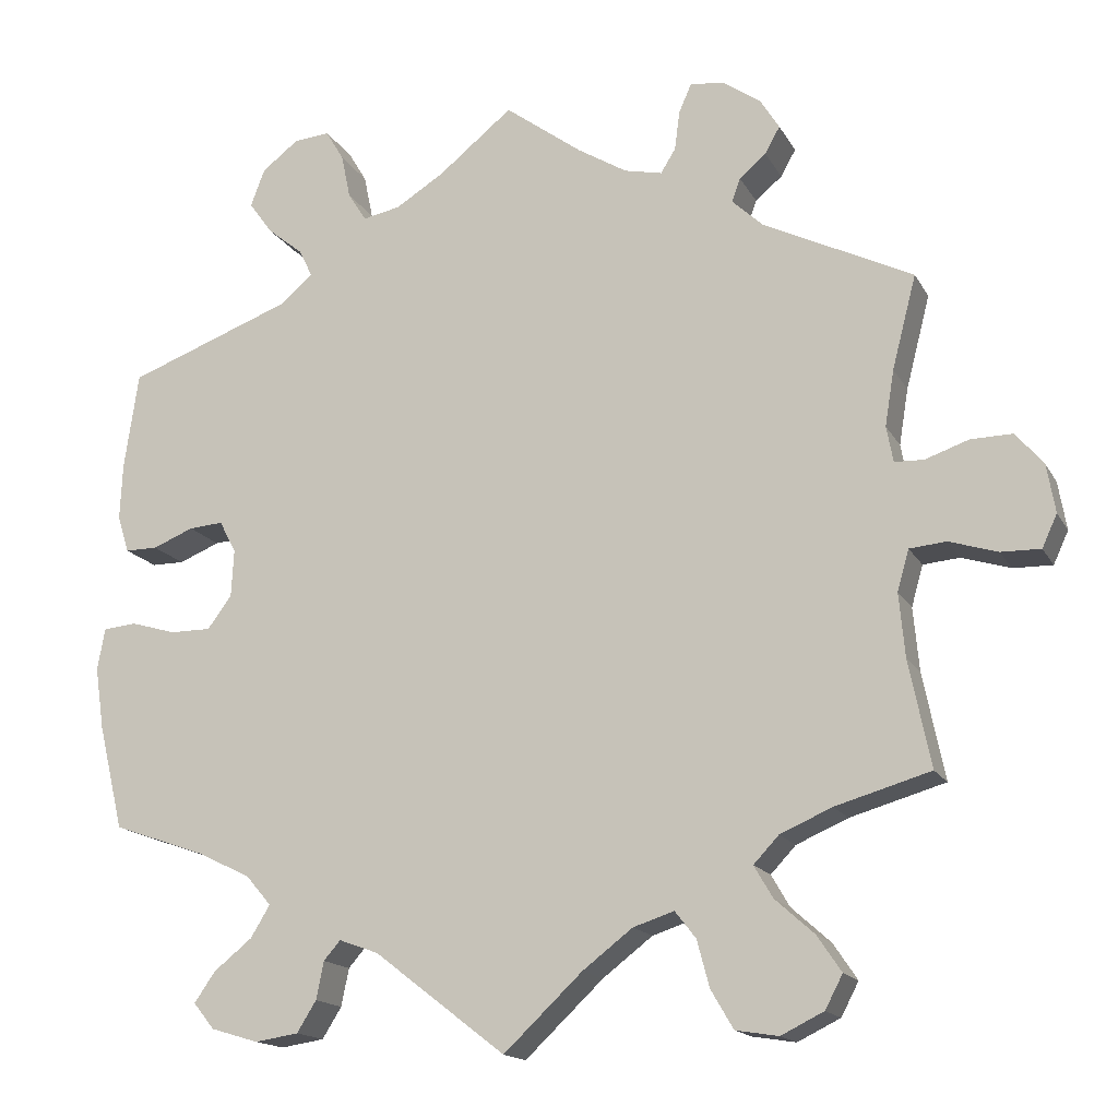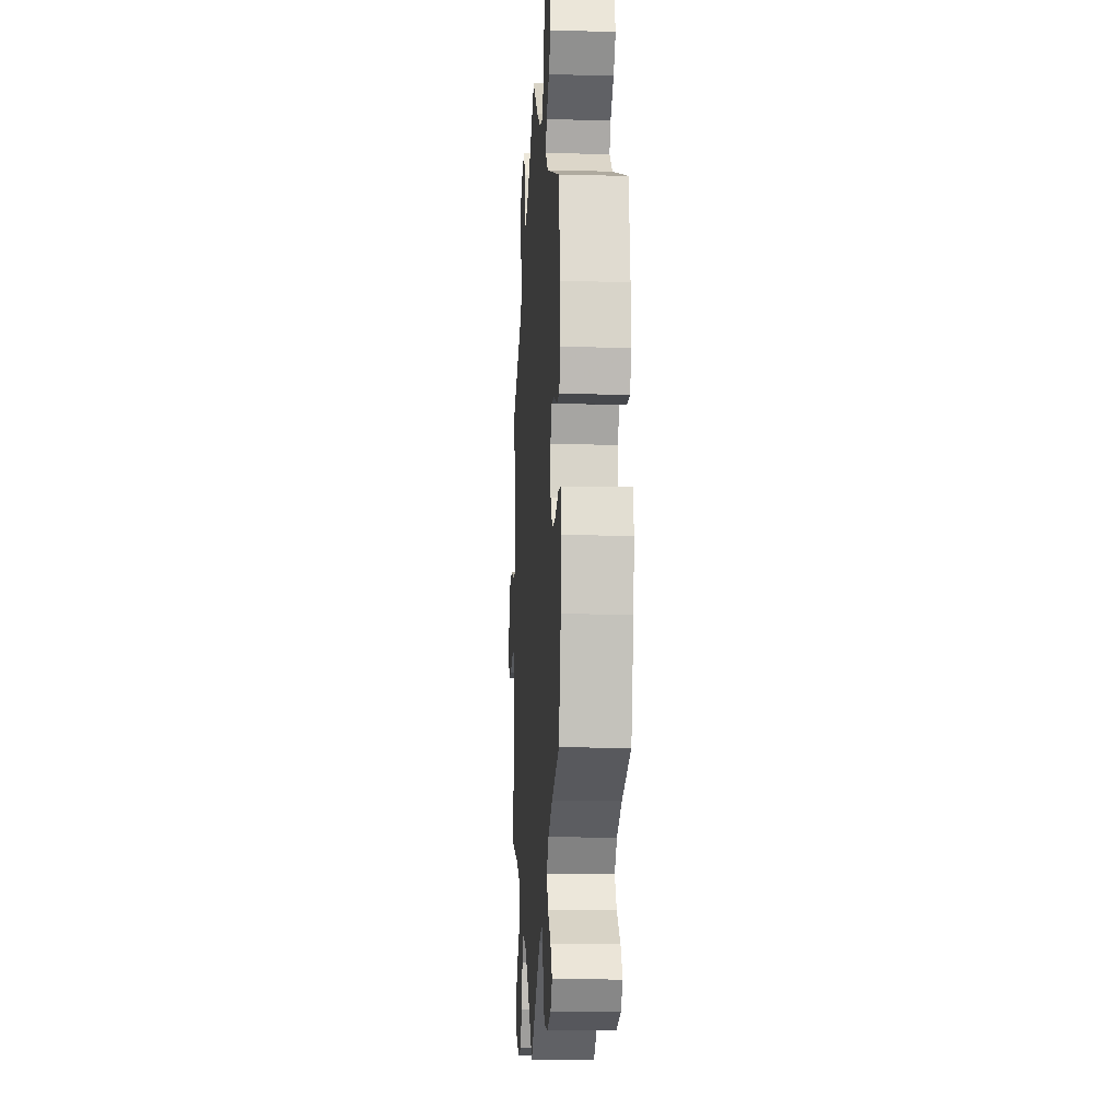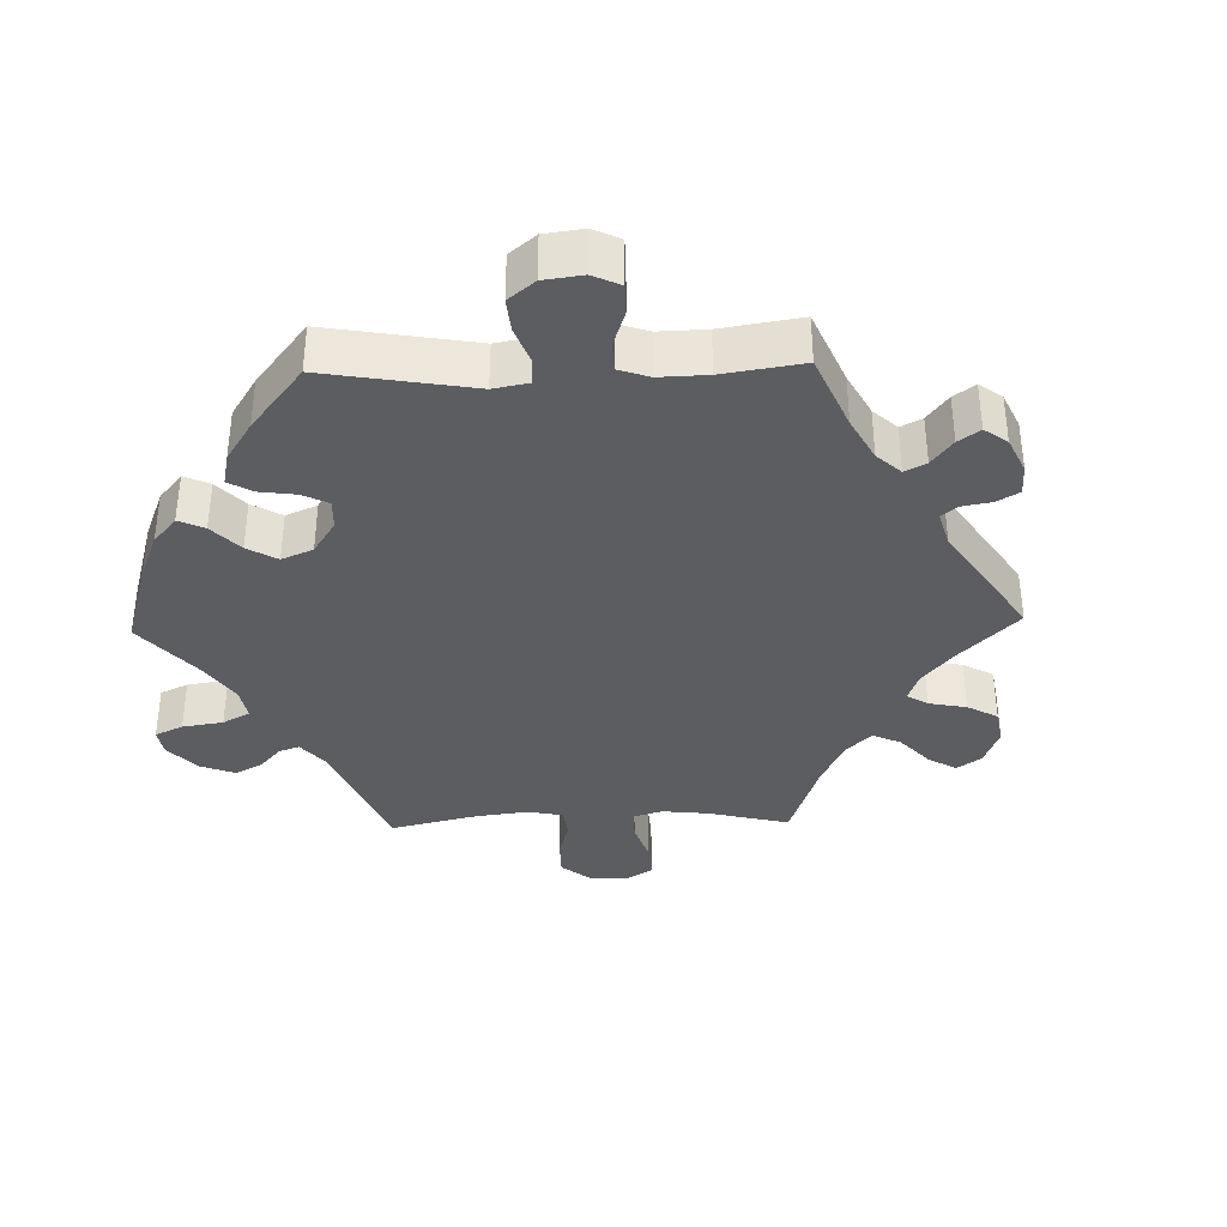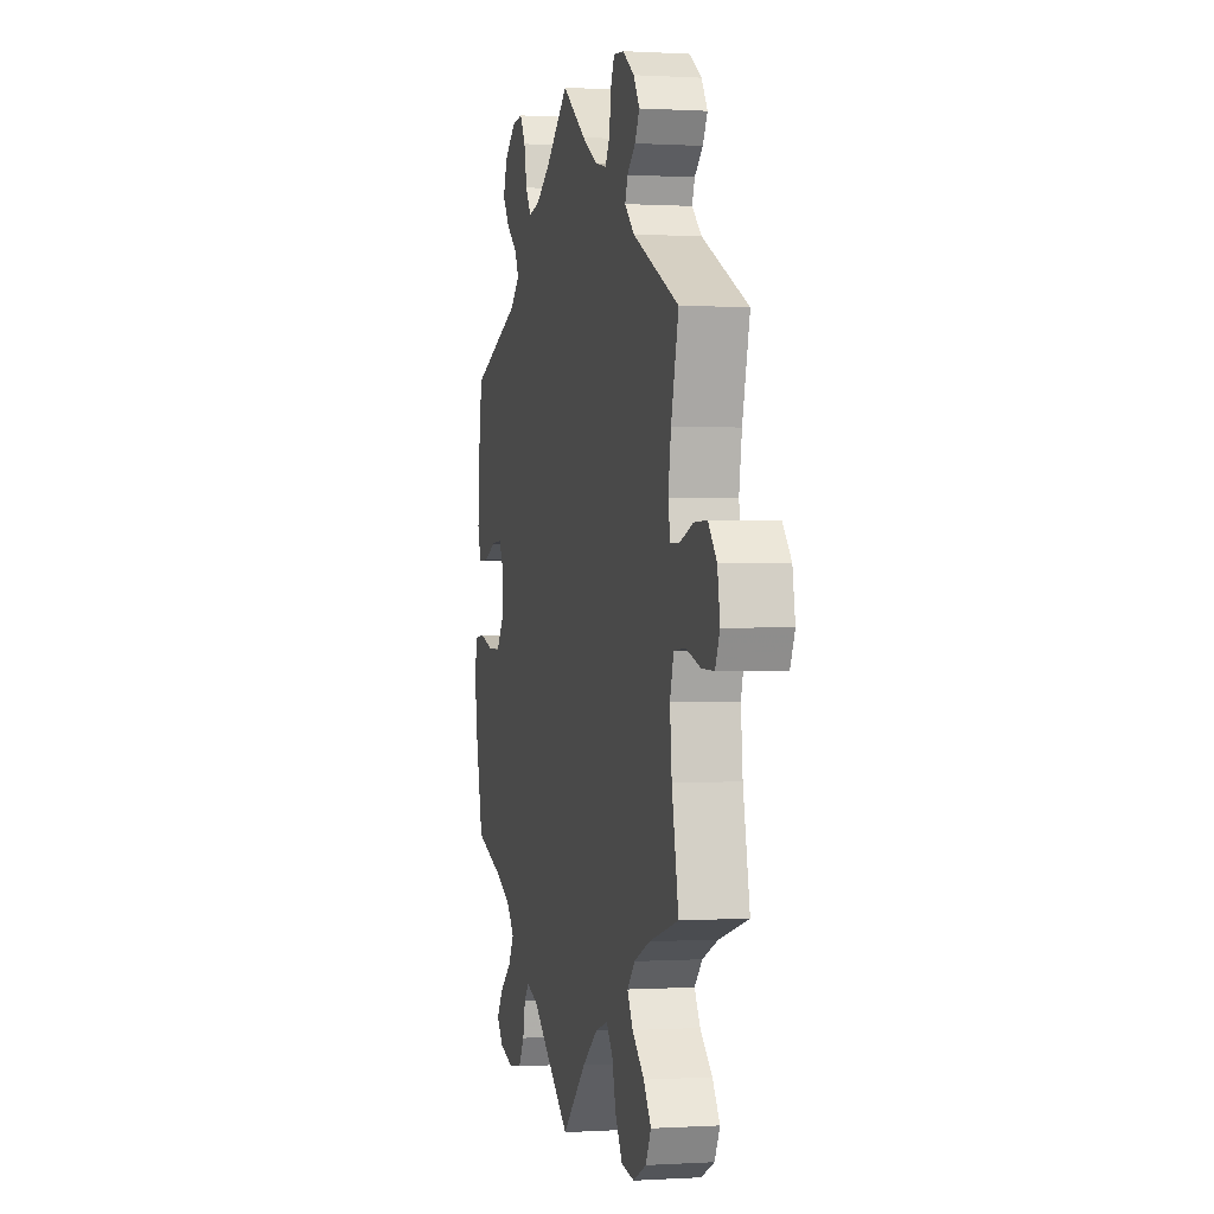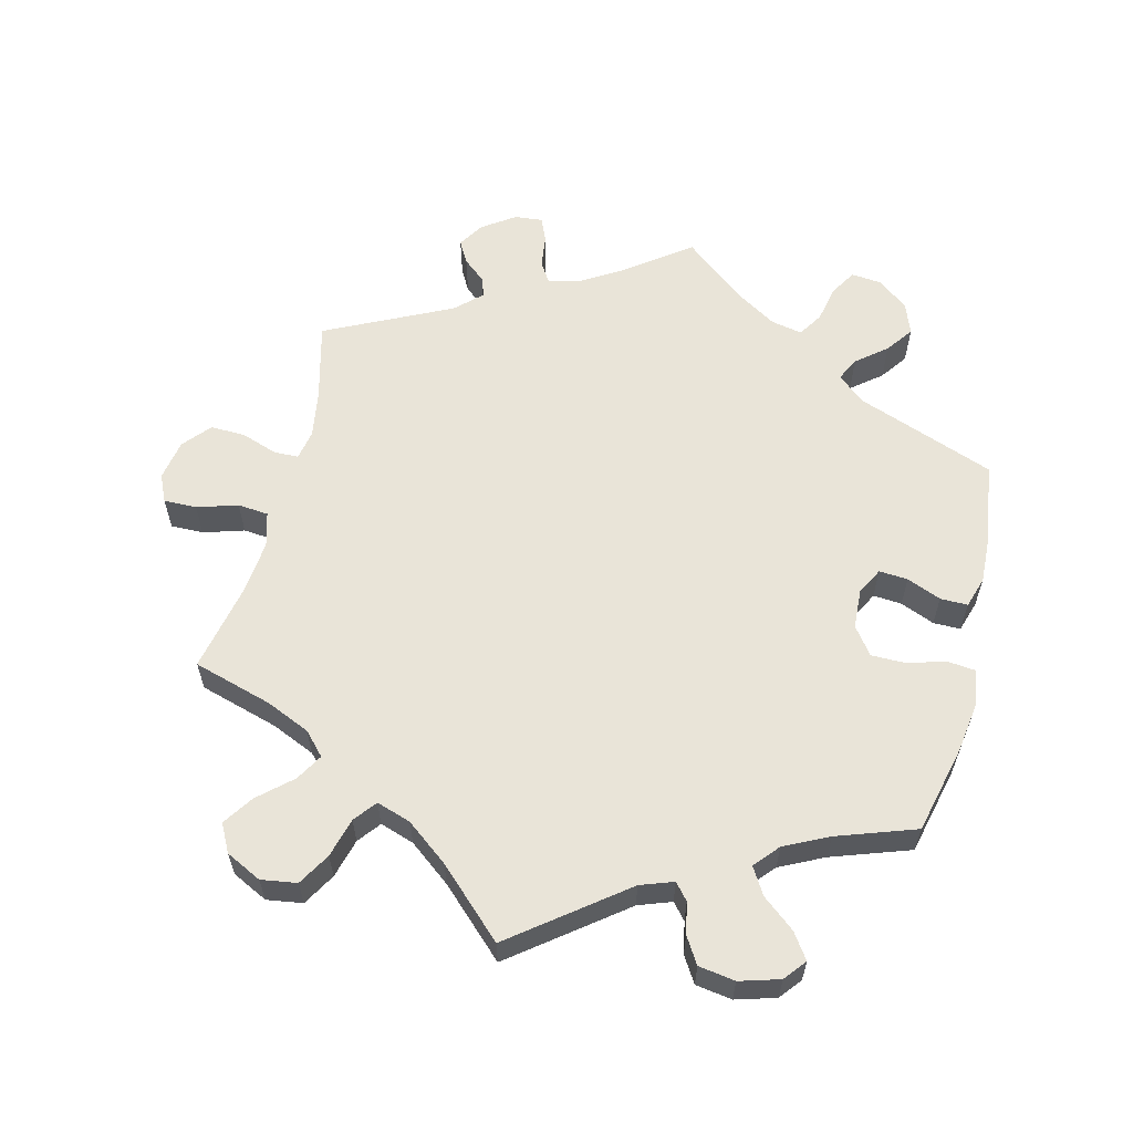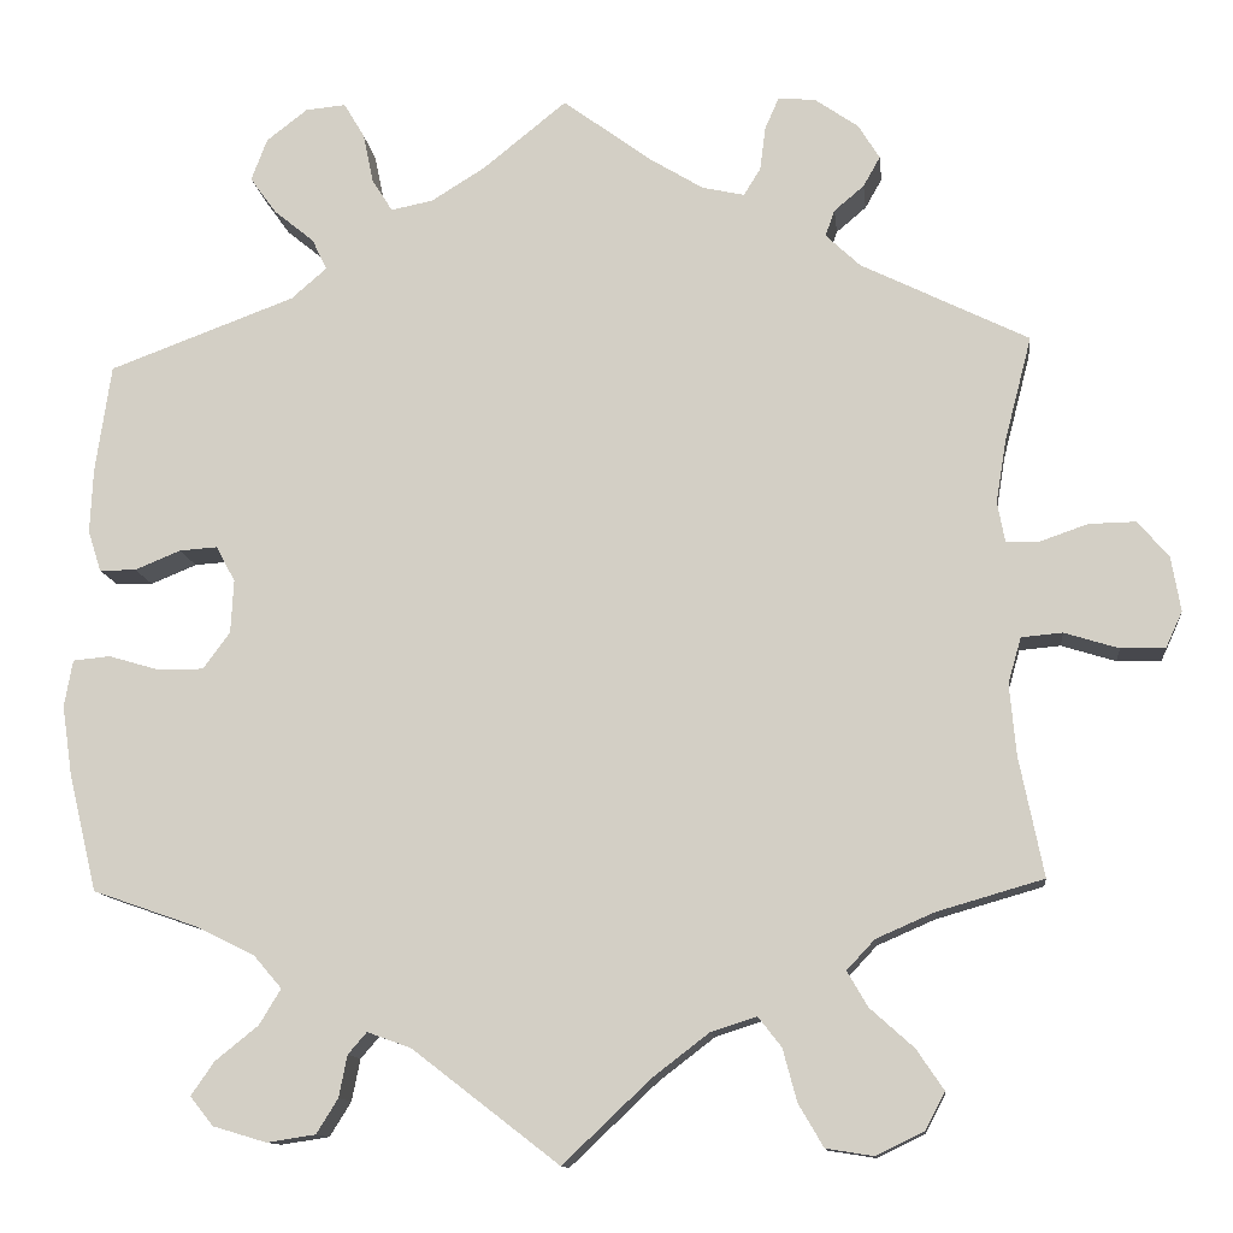
<metadata>
{"format":"obj","ext":"obj","renderer":"f3d","projection":"perspective","resolution":1024,"background":"white","views":[{"elev":-15.9,"azim":20.2,"up":"+Z"},{"elev":-11.1,"azim":-93.5,"up":"+Z"},{"elev":-36.0,"azim":-28.4,"up":"+Y"},{"elev":0.3,"azim":76.9,"up":"+Z"},{"elev":59.9,"azim":-165.9,"up":"+Y"},{"elev":-11.9,"azim":6.3,"up":"+Z"}]}
</metadata>
<code>
v 0.472 0.07 0.177
v 0.461 0.07 0.11
v 0.469 0.07 0.067
v 0.504 0.07 0.066
v 0.556 0.07 0.084
v 0.606 0.07 0.085
v 0.639 0.07 0.046
v 0.649 0.07 -0.012
v 0.631 0.07 -0.051
v 0.584 0.07 -0.05
v 0.526 0.07 -0.032
v 0.482 0.07 -0.036
v 0.468 0.07 -0.085
v 0.475 0.07 -0.161
v 0.501 0.07 -0.289
v 0.387 0.07 -0.322
v 0.325 0.07 -0.349
v 0.295 0.07 -0.381
v 0.317 0.07 -0.419
v 0.364 0.07 -0.461
v 0.393 0.07 -0.504
v 0.372 0.07 -0.544
v 0.321 0.07 -0.569
v 0.27 0.07 -0.561
v 0.243 0.07 -0.515
v 0.228 0.07 -0.459
v 0.203 0.07 -0.427
v 0.154 0.07 -0.443
v 0.094 0.07 -0.489
v 0 0.07 -0.578
v -0.157 0.07 -0.457
v -0.204 0.07 -0.44
v -0.224 0.07 -0.463
v -0.233 0.07 -0.508
v -0.256 0.07 -0.545
v -0.308 0.07 -0.553
v -0.365 0.07 -0.536
v -0.39 0.07 -0.505
v -0.365 0.07 -0.469
v -0.319 0.07 -0.432
v -0.296 0.07 -0.394
v -0.326 0.07 -0.359
v -0.389 0.07 -0.328
v -0.501 0.07 -0.289
v -0.531 0.07 -0.164
v -0.542 0.07 -0.089
v -0.533 0.07 -0.039
v -0.493 0.07 -0.035
v -0.439 0.07 -0.051
v -0.39 0.07 -0.051
v -0.361 0.07 -0.012
v -0.358 0.07 0.045
v -0.378 0.07 0.083
v -0.419 0.07 0.08
v -0.468 0.07 0.06
v -0.507 0.07 0.06
v -0.521 0.07 0.104
v -0.518 0.07 0.172
v -0.501 0.07 0.288
v -0.302 0.07 0.362
v -0.264 0.07 0.395
v -0.28 0.07 0.428
v -0.323 0.07 0.463
v -0.351 0.07 0.502
v -0.334 0.07 0.547
v -0.29 0.07 0.581
v -0.247 0.07 0.585
v -0.225 0.07 0.548
v -0.214 0.07 0.495
v -0.192 0.07 0.46
v -0.147 0.07 0.469
v -0.089 0.07 0.505
v 0 0.07 0.577
v 0.093 0.07 0.508
v 0.152 0.07 0.472
v 0.197 0.07 0.462
v 0.215 0.07 0.491
v 0.221 0.07 0.538
v 0.236 0.07 0.572
v 0.276 0.07 0.568
v 0.322 0.07 0.536
v 0.345 0.07 0.499
v 0.327 0.07 0.467
v 0.295 0.07 0.44
v 0.285 0.07 0.412
v 0.322 0.07 0.377
v 0.501 0.07 0.289
v 0.472 0 0.177
v 0.461 0 0.11
v 0.469 0 0.067
v 0.504 0 0.066
v 0.556 0 0.084
v 0.606 0 0.085
v 0.639 0 0.046
v 0.649 0 -0.012
v 0.631 0 -0.051
v 0.584 0 -0.05
v 0.526 0 -0.032
v 0.482 0 -0.036
v 0.468 0 -0.085
v 0.475 0 -0.161
v 0.501 0 -0.289
v 0.387 0 -0.322
v 0.325 0 -0.349
v 0.295 0 -0.381
v 0.317 0 -0.419
v 0.364 0 -0.461
v 0.393 0 -0.504
v 0.372 0 -0.544
v 0.321 0 -0.569
v 0.27 0 -0.561
v 0.243 0 -0.515
v 0.228 0 -0.459
v 0.203 0 -0.427
v 0.154 0 -0.443
v 0.094 0 -0.489
v 0 0 -0.578
v -0.157 0 -0.457
v -0.204 0 -0.44
v -0.224 0 -0.463
v -0.233 0 -0.508
v -0.256 0 -0.545
v -0.308 0 -0.553
v -0.365 0 -0.536
v -0.39 0 -0.505
v -0.365 0 -0.469
v -0.319 0 -0.432
v -0.296 0 -0.394
v -0.326 0 -0.359
v -0.389 0 -0.328
v -0.501 0 -0.289
v -0.531 0 -0.164
v -0.542 0 -0.089
v -0.533 0 -0.039
v -0.493 0 -0.035
v -0.439 0 -0.051
v -0.39 0 -0.051
v -0.361 0 -0.012
v -0.358 0 0.045
v -0.378 0 0.083
v -0.419 0 0.08
v -0.468 0 0.06
v -0.507 0 0.06
v -0.521 0 0.104
v -0.518 0 0.172
v -0.501 0 0.288
v -0.302 0 0.362
v -0.264 0 0.395
v -0.28 0 0.428
v -0.323 0 0.463
v -0.351 0 0.502
v -0.334 0 0.547
v -0.29 0 0.581
v -0.247 0 0.585
v -0.225 0 0.548
v -0.214 0 0.495
v -0.192 0 0.46
v -0.147 0 0.469
v -0.089 0 0.505
v 0 0 0.577
v 0.093 0 0.508
v 0.152 0 0.472
v 0.197 0 0.462
v 0.215 0 0.491
v 0.221 0 0.538
v 0.236 0 0.572
v 0.276 0 0.568
v 0.322 0 0.536
v 0.345 0 0.499
v 0.327 0 0.467
v 0.295 0 0.44
v 0.285 0 0.412
v 0.322 0 0.377
v 0.501 0 0.289
f 86 87 1
f 85 86 1 2
f 81 82 83 84
f 81 84 85
f 80 81 85
f 77 78 79 80
f 76 77 80 85
f 75 76 85 2
f 72 73 74
f 71 72 74 75
f 70 71 75 2
f 66 67 68 69
f 66 69 70
f 65 66 70
f 62 63 64 65
f 61 62 65 70
f 57 58 59 60
f 57 60 61
f 54 55 56 57
f 53 54 57 61
f 52 53 61 70
f 46 47 48 49
f 46 49 50
f 43 44 45 46
f 42 43 46 50
f 41 42 50 51
f 37 38 39 40
f 37 40 41
f 36 37 41
f 33 34 35 36
f 32 33 36 41
f 31 32 41 51
f 29 30 31 51
f 23 24 25 26
f 23 26 27
f 22 23 27
f 19 20 21 22
f 18 19 22 27
f 17 18 27 28
f 14 15 16
f 13 14 16 17
f 12 13 17 28
f 8 9 10 11
f 8 11 12
f 7 8 12
f 4 5 6 7
f 3 4 7 12
f 29 51 52 70
f 12 28 29 70
f 2 3 12 70
f 88 174 173
f 89 88 173 172
f 171 170 169 168
f 172 171 168
f 172 168 167
f 167 166 165 164
f 172 167 164 163
f 89 172 163 162
f 161 160 159
f 162 161 159 158
f 89 162 158 157
f 156 155 154 153
f 157 156 153
f 157 153 152
f 152 151 150 149
f 157 152 149 148
f 147 146 145 144
f 148 147 144
f 144 143 142 141
f 148 144 141 140
f 157 148 140 139
f 136 135 134 133
f 137 136 133
f 133 132 131 130
f 137 133 130 129
f 138 137 129 128
f 127 126 125 124
f 128 127 124
f 128 124 123
f 123 122 121 120
f 128 123 120 119
f 138 128 119 118
f 138 118 117 116
f 113 112 111 110
f 114 113 110
f 114 110 109
f 109 108 107 106
f 114 109 106 105
f 115 114 105 104
f 103 102 101
f 104 103 101 100
f 115 104 100 99
f 98 97 96 95
f 99 98 95
f 99 95 94
f 94 93 92 91
f 99 94 91 90
f 157 139 138 116
f 157 116 115 99
f 157 99 90 89
f 1 88 89 2
f 2 89 90 3
f 3 90 91 4
f 4 91 92 5
f 5 92 93 6
f 6 93 94 7
f 7 94 95 8
f 8 95 96 9
f 9 96 97 10
f 10 97 98 11
f 11 98 99 12
f 12 99 100 13
f 13 100 101 14
f 14 101 102 15
f 15 102 103 16
f 16 103 104 17
f 17 104 105 18
f 18 105 106 19
f 19 106 107 20
f 20 107 108 21
f 21 108 109 22
f 22 109 110 23
f 23 110 111 24
f 24 111 112 25
f 25 112 113 26
f 26 113 114 27
f 27 114 115 28
f 28 115 116 29
f 29 116 117 30
f 30 117 118 31
f 31 118 119 32
f 32 119 120 33
f 33 120 121 34
f 34 121 122 35
f 35 122 123 36
f 36 123 124 37
f 37 124 125 38
f 38 125 126 39
f 39 126 127 40
f 40 127 128 41
f 41 128 129 42
f 42 129 130 43
f 43 130 131 44
f 44 131 132 45
f 45 132 133 46
f 46 133 134 47
f 47 134 135 48
f 48 135 136 49
f 49 136 137 50
f 50 137 138 51
f 51 138 139 52
f 52 139 140 53
f 53 140 141 54
f 54 141 142 55
f 55 142 143 56
f 56 143 144 57
f 57 144 145 58
f 58 145 146 59
f 59 146 147 60
f 60 147 148 61
f 61 148 149 62
f 62 149 150 63
f 63 150 151 64
f 64 151 152 65
f 65 152 153 66
f 66 153 154 67
f 67 154 155 68
f 68 155 156 69
f 69 156 157 70
f 70 157 158 71
f 71 158 159 72
f 72 159 160 73
f 73 160 161 74
f 74 161 162 75
f 75 162 163 76
f 76 163 164 77
f 77 164 165 78
f 78 165 166 79
f 79 166 167 80
f 80 167 168 81
f 81 168 169 82
f 82 169 170 83
f 83 170 171 84
f 84 171 172 85
f 85 172 173 86
f 86 173 174 87
f 87 174 88 1

</code>
